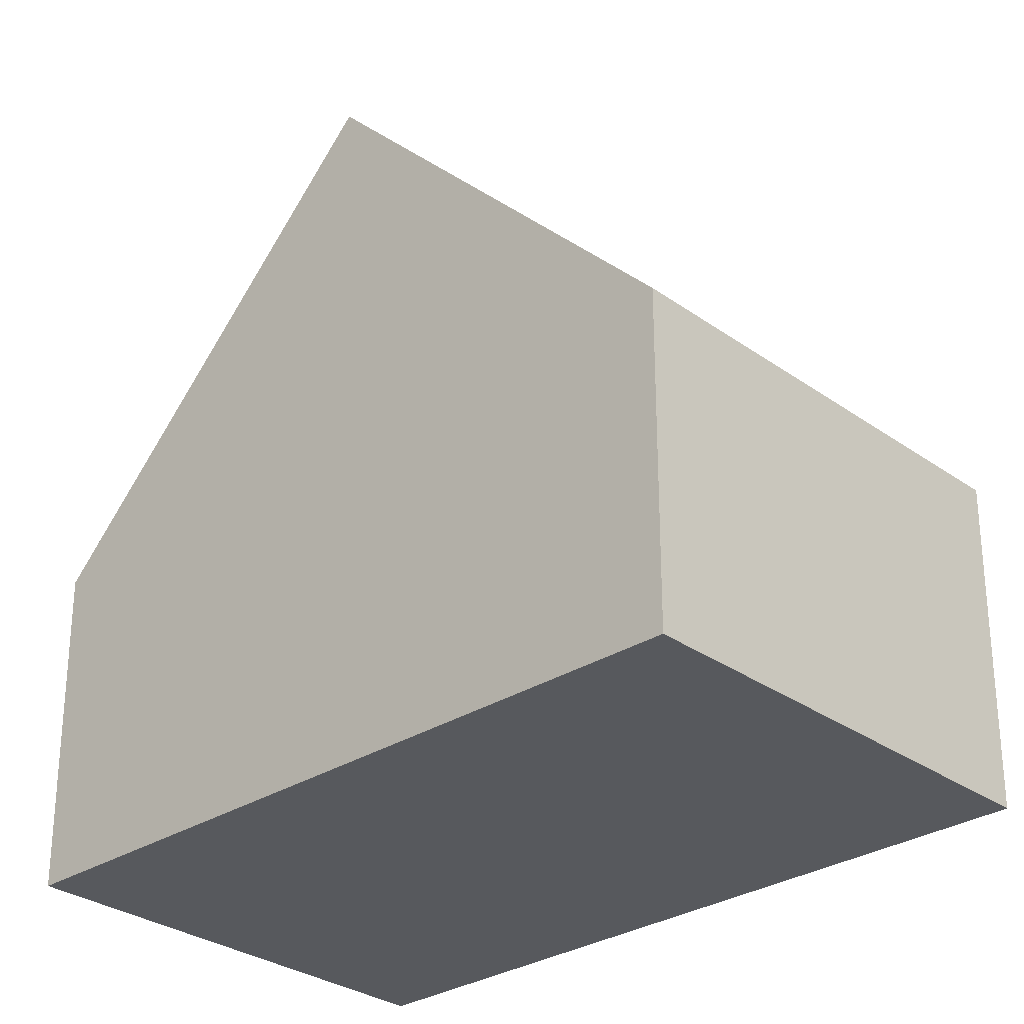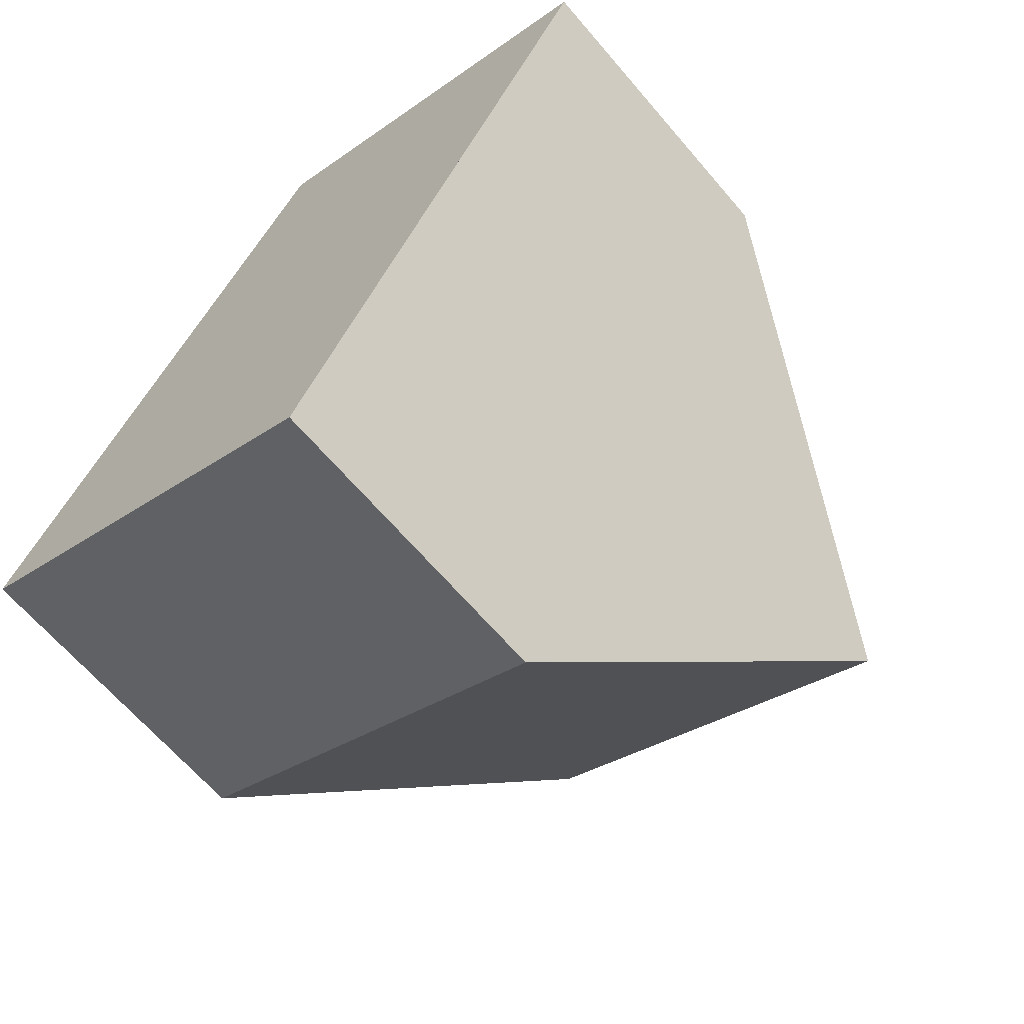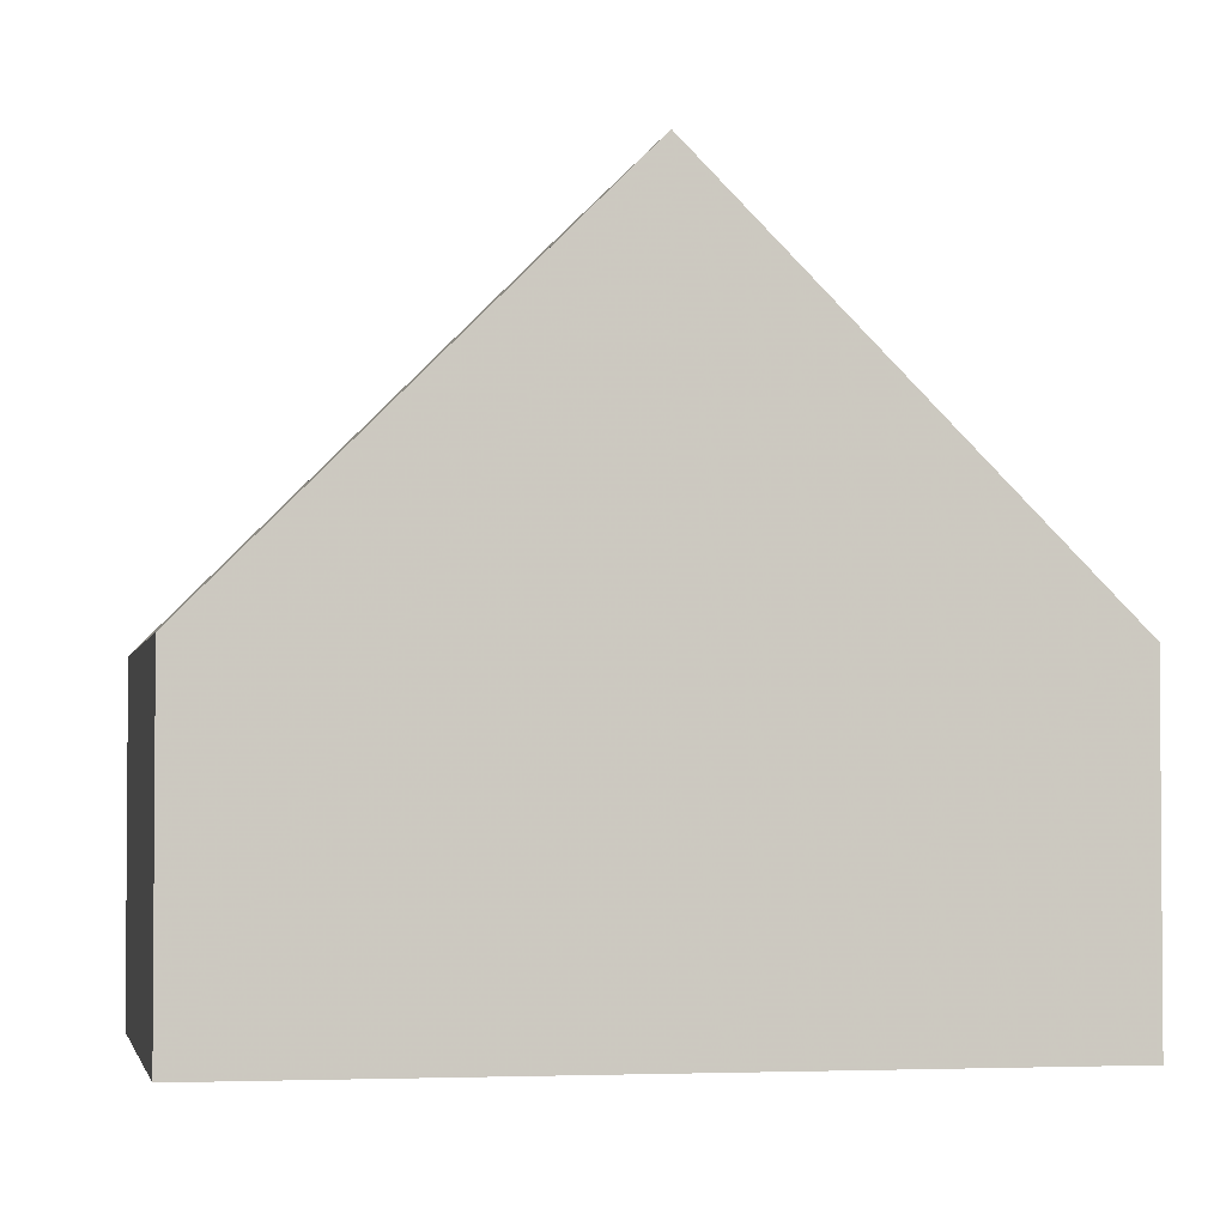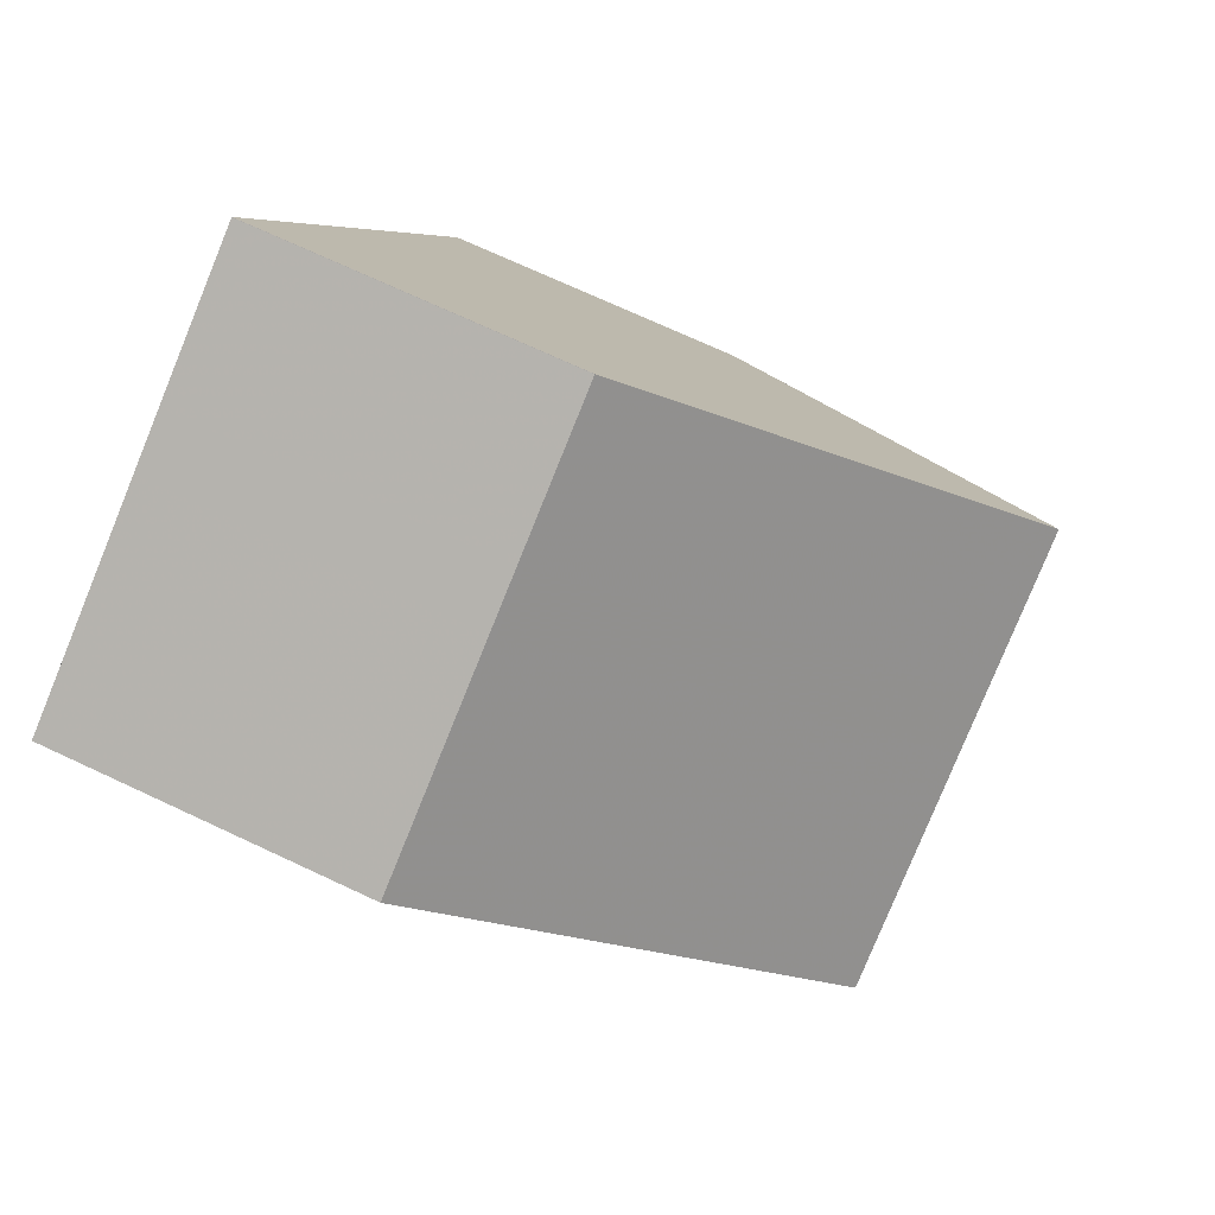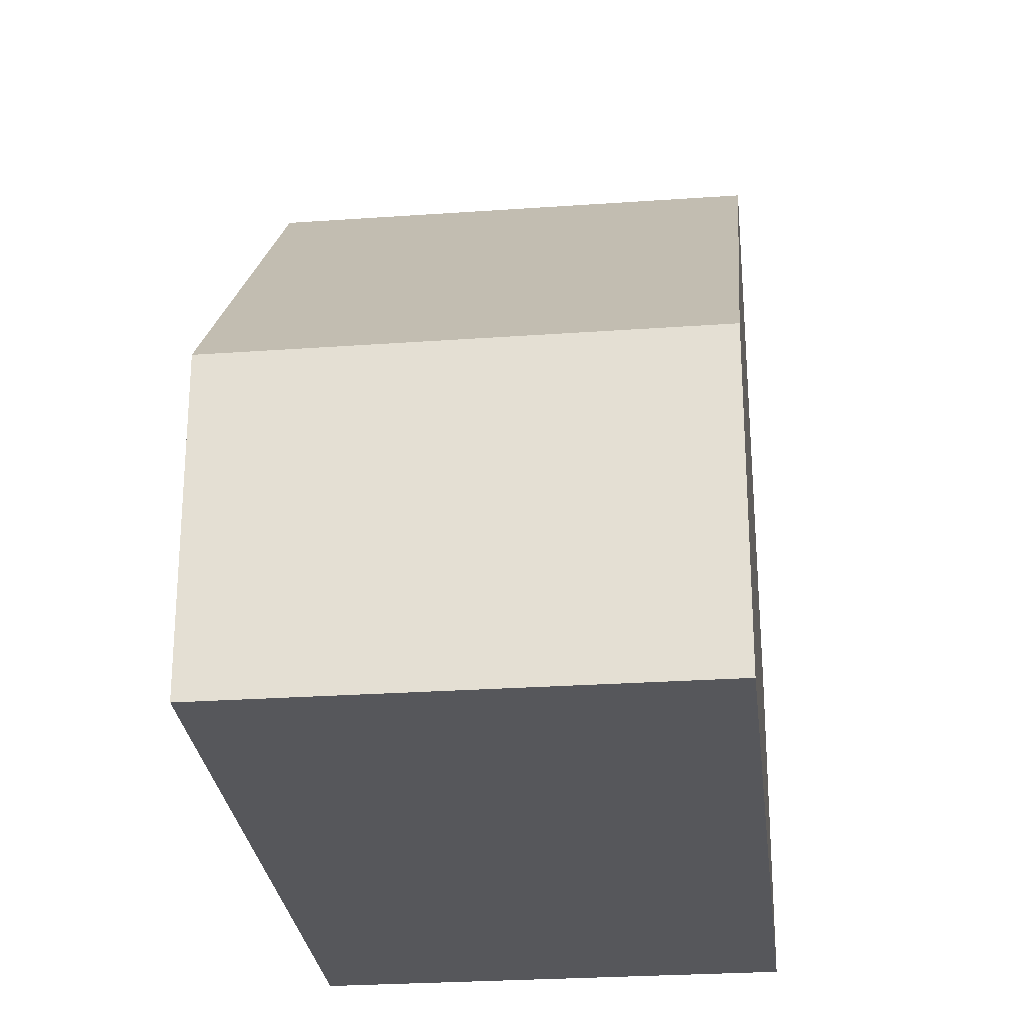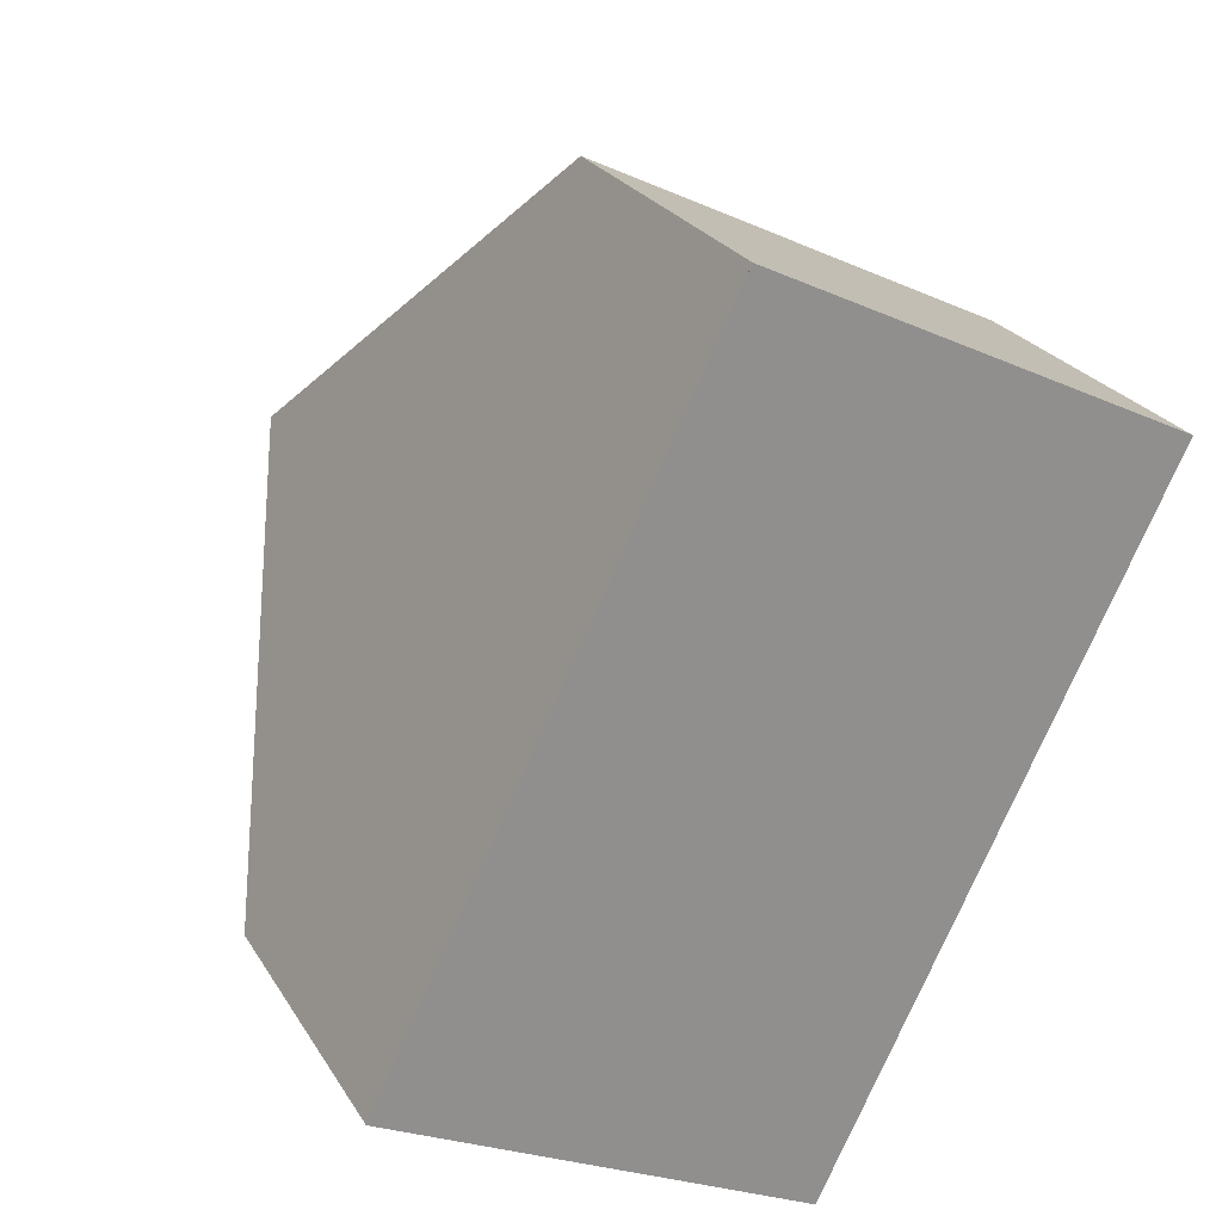
<metadata>
{"format":"obj","ext":"obj","renderer":"f3d","projection":"perspective","resolution":1024,"background":"white","views":[{"elev":-29.5,"azim":159.5,"up":"+Z"},{"elev":-65.5,"azim":-139.5,"up":"+Y"},{"elev":-2.9,"azim":105.3,"up":"+Z"},{"elev":72.3,"azim":-65.0,"up":"+Y"},{"elev":-27.1,"azim":-147.7,"up":"+Z"},{"elev":24.8,"azim":155.7,"up":"+Y"}]}
</metadata>
<code>
v -2358 -2324 4.165
v -2353 -2321 4.144
v -2348 -2330 4.162
v -2354 -2333 4.156
v -2356 -2328 9.072
v -2350 -2326 9.064
v -2350 -2326 9.064
v -2356 -2328 9.072
v -2350 -2326 9.064
v -2352 -2327 9.067
v -2356 -2328 9.072
v -2353 -2327 9.068
v -2354 -2333 4.189
v -2348 -2330 4.195
v -2358 -2324 4.23
v -2353 -2321 4.209
v -2353 -2321 4.209
v -2350 -2326 9.064
v -2348 -2330 4.195
v -2348 -2330 4.162
v -2353 -2321 4.144
v -2354 -2322 4.217
v -2352 -2327 9.067
v -2350 -2331 4.193
v -2350 -2331 4.16
v -2354 -2322 4.151
v -2358 -2324 4.23
v -2356 -2328 9.072
v -2354 -2333 4.189
v -2354 -2333 4.156
v -2358 -2324 4.165
v -2355 -2323 4.219
v -2353 -2327 9.068
v -2351 -2331 4.192
v -2351 -2331 4.159
v -2355 -2323 4.154
v -2358 -2324 4.165
v -2358 -2324 4.165
v -2358 -2324 0
v -2358 -2324 0
v -2353 -2321 4.209
v -2353 -2321 4.144
v -2353 -2321 -8.882e-16
v -2353 -2321 0
v -2348 -2330 4.162
v -2348 -2330 4.162
v -2348 -2330 0
v -2348 -2330 0
v -2354 -2333 4.189
v -2354 -2333 4.156
v -2354 -2333 0
v -2354 -2333 0
v -2358 -2324 4.23
v -2356 -2328 9.072
v -2356 -2328 0
v -2358 -2324 0
v -2348 -2330 4.195
v -2350 -2326 9.064
v -2350 -2326 -1.776e-15
v -2348 -2330 0
v -2356 -2328 9.072
v -2354 -2333 4.189
v -2354 -2333 0
v -2356 -2328 0
v -2348 -2330 4.162
v -2348 -2330 4.195
v -2348 -2330 0
v -2348 -2330 0
v -2358 -2324 4.165
v -2358 -2324 4.23
v -2358 -2324 0
v -2358 -2324 0
v -2350 -2326 9.064
v -2353 -2321 4.209
v -2353 -2321 0
v -2350 -2326 -1.776e-15
v -2350 -2331 4.16
v -2348 -2330 4.162
v -2348 -2330 0
v -2350 -2331 0
v -2353 -2321 4.144
v -2353 -2321 4.144
v -2353 -2321 0
v -2353 -2321 -8.882e-16
v -2351 -2331 4.159
v -2350 -2331 4.16
v -2350 -2331 0
v -2351 -2331 0
v -2353 -2321 4.144
v -2354 -2322 4.151
v -2354 -2322 0
v -2353 -2321 0
v -2354 -2333 4.156
v -2354 -2333 4.156
v -2354 -2333 0
v -2354 -2333 0
v -2355 -2323 4.154
v -2358 -2324 4.165
v -2358 -2324 0
v -2355 -2323 0
v -2354 -2333 4.156
v -2351 -2331 4.159
v -2351 -2331 0
v -2354 -2333 0
v -2354 -2322 4.151
v -2355 -2323 4.154
v -2355 -2323 0
v -2354 -2322 0
v -2358 -2324 0
v -2353 -2321 0
v -2348 -2330 0
v -2354 -2333 0
f 28 5 15 27
f 30 4 13 29
f 29 13 8 11
f 27 15 1 31
f 17 16 6 18
f 19 14 3 20
f 9 7 14 19
f 21 2 16 17
f 22 17 18 23
f 24 19 20 25
f 10 9 19 24
f 26 21 17 22
f 33 28 27 32
f 35 30 29 34
f 34 29 11 12
f 32 27 31 36
f 32 22 23 33
f 34 24 25 35
f 12 10 24 34
f 36 26 22 32
f 38 39 40 37
f 42 43 44 41
f 46 47 48 45
f 50 51 52 49
f 54 55 56 53
f 58 59 60 57
f 62 63 64 61
f 66 67 68 65
f 70 71 72 69
f 74 75 76 73
f 78 79 80 77
f 82 83 84 81
f 86 87 88 85
f 90 91 92 89
f 94 95 96 93
f 98 99 100 97
f 102 103 104 101
f 106 107 108 105
f 110 111 112 109

</code>
